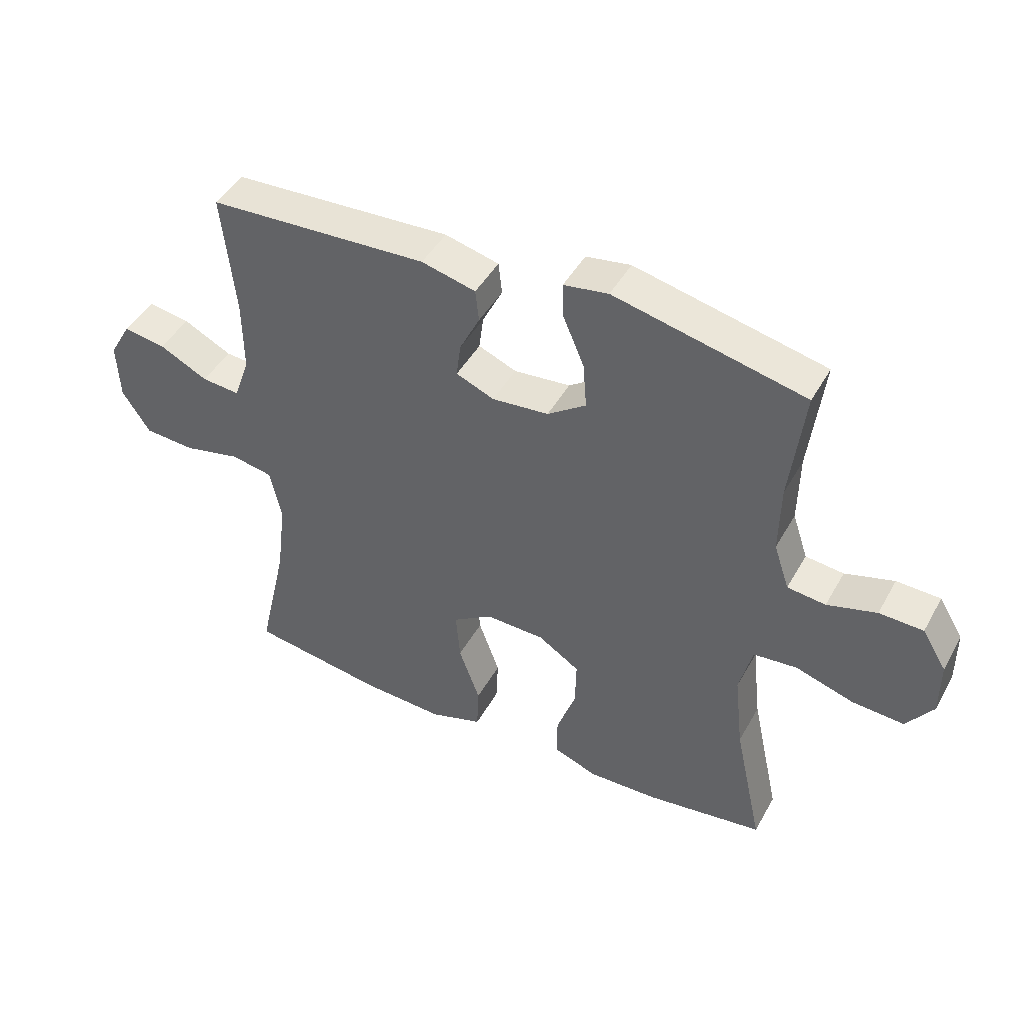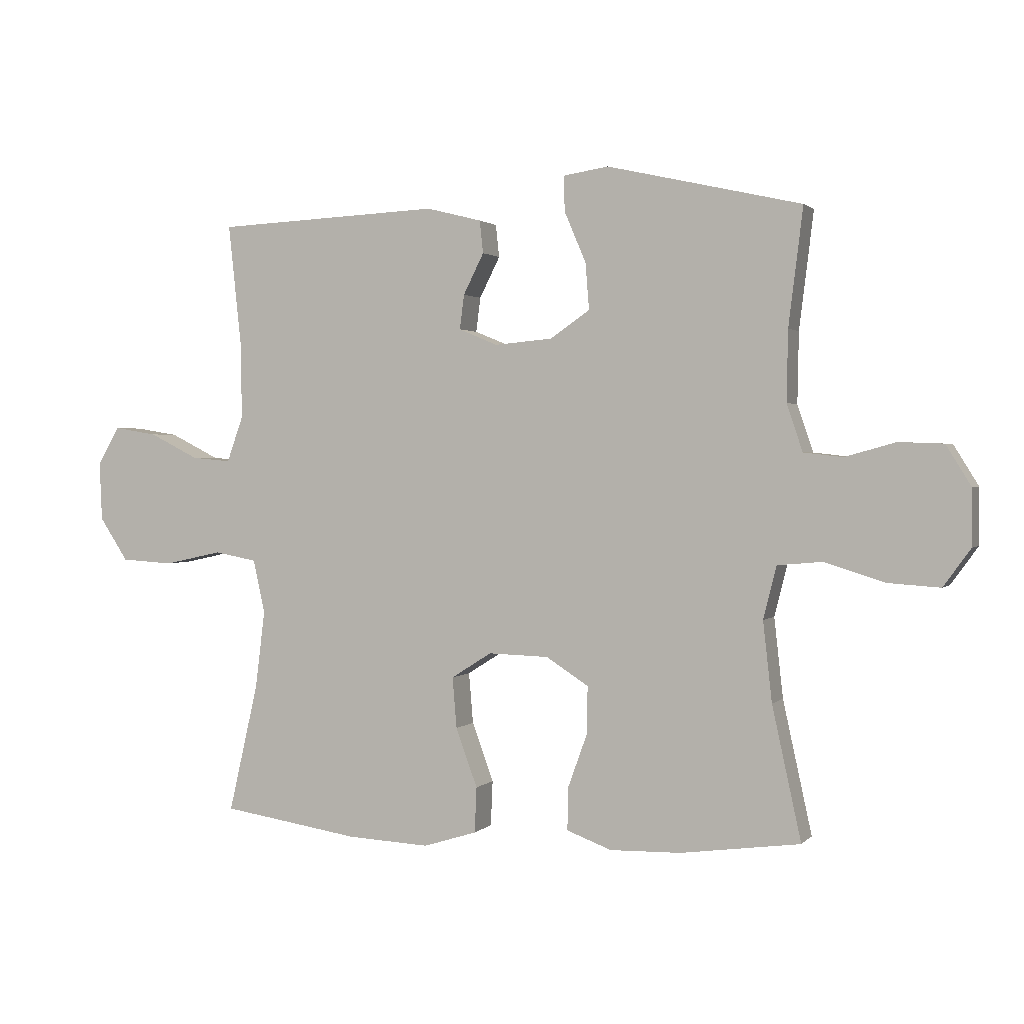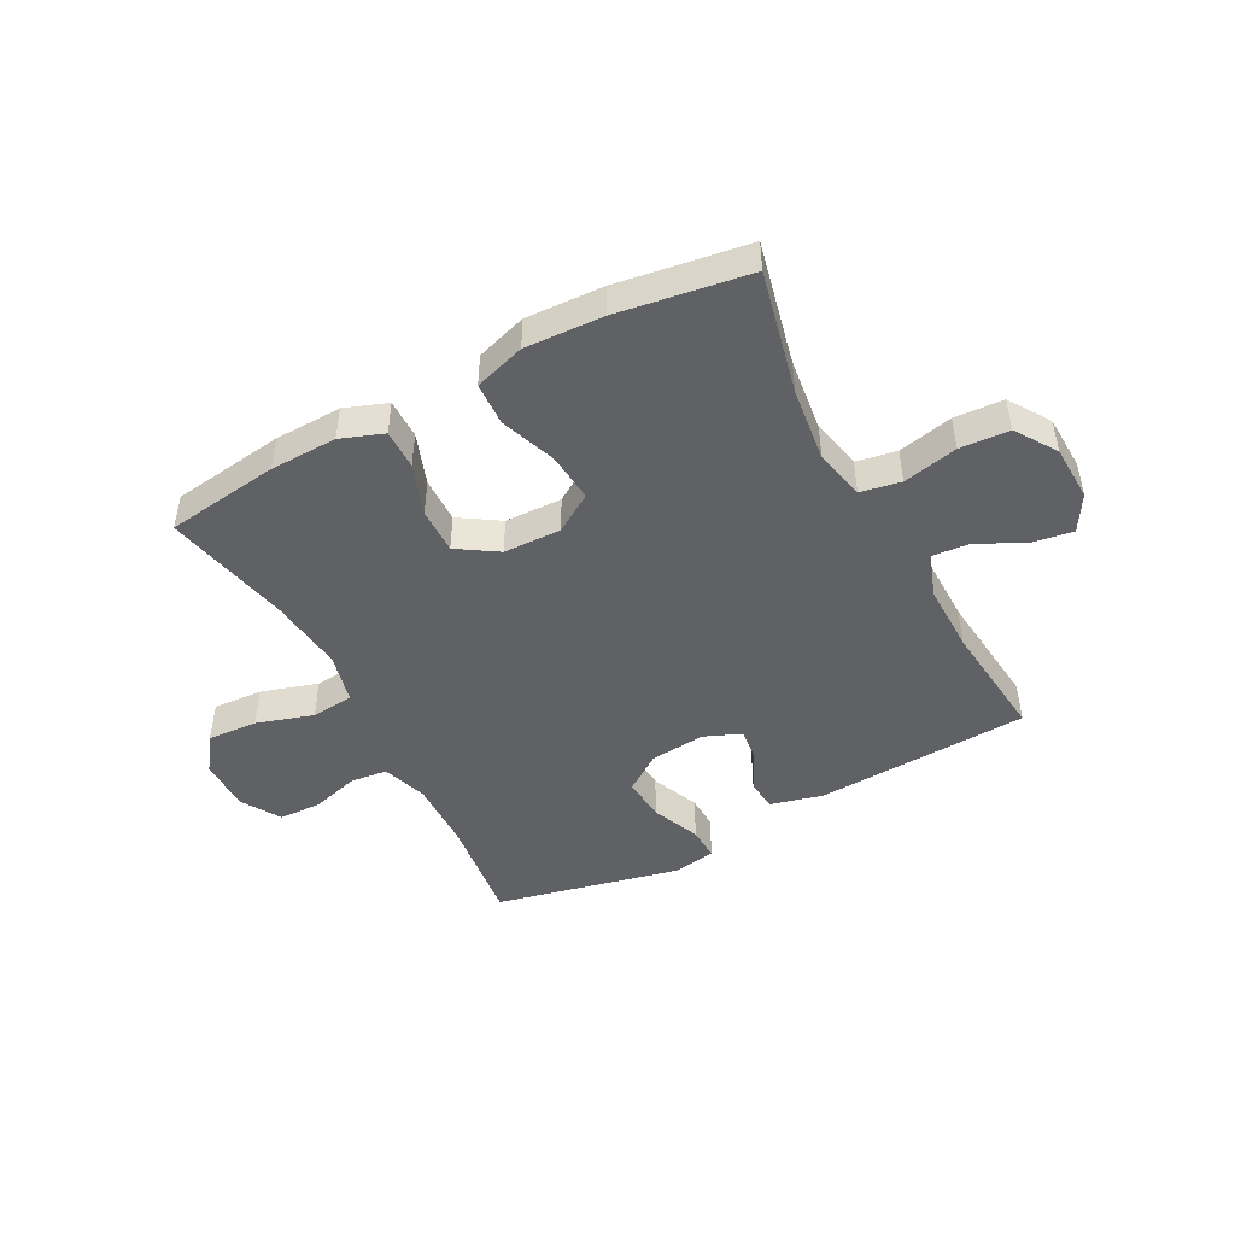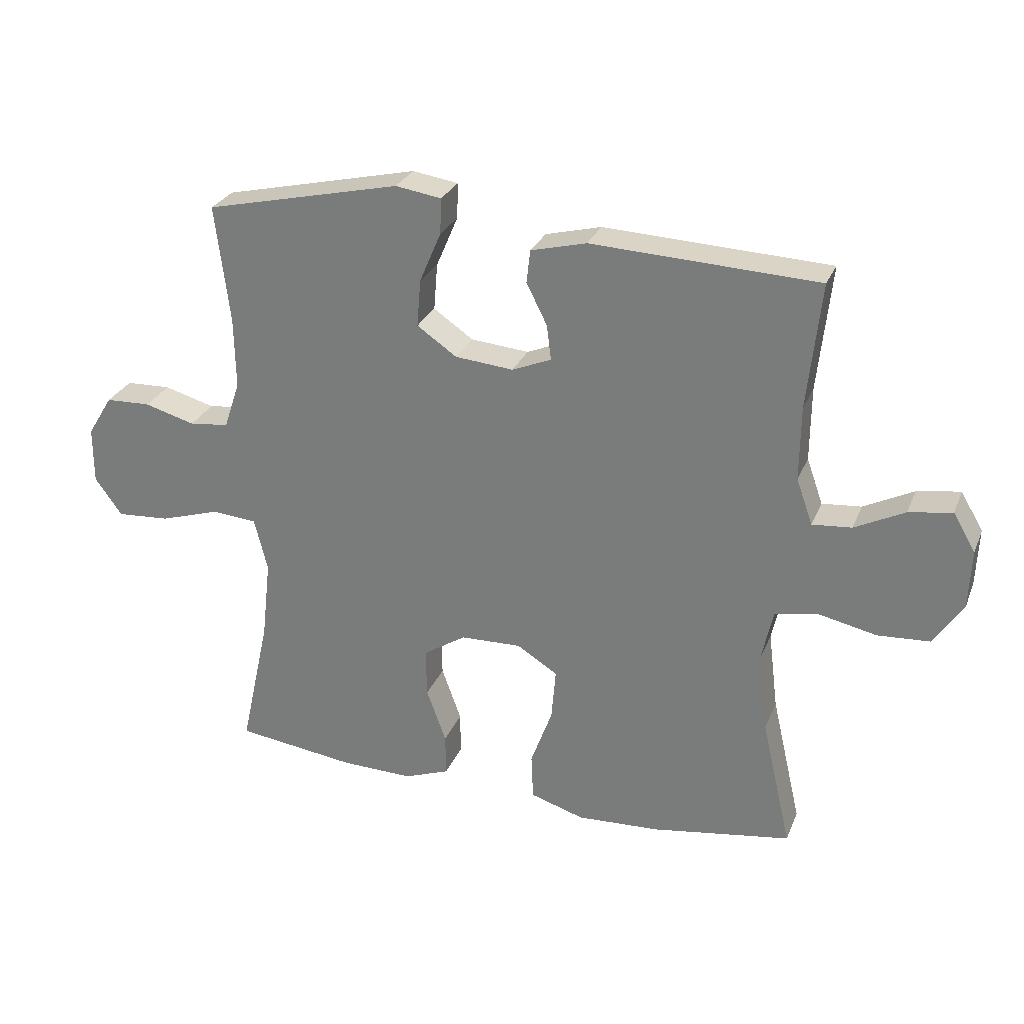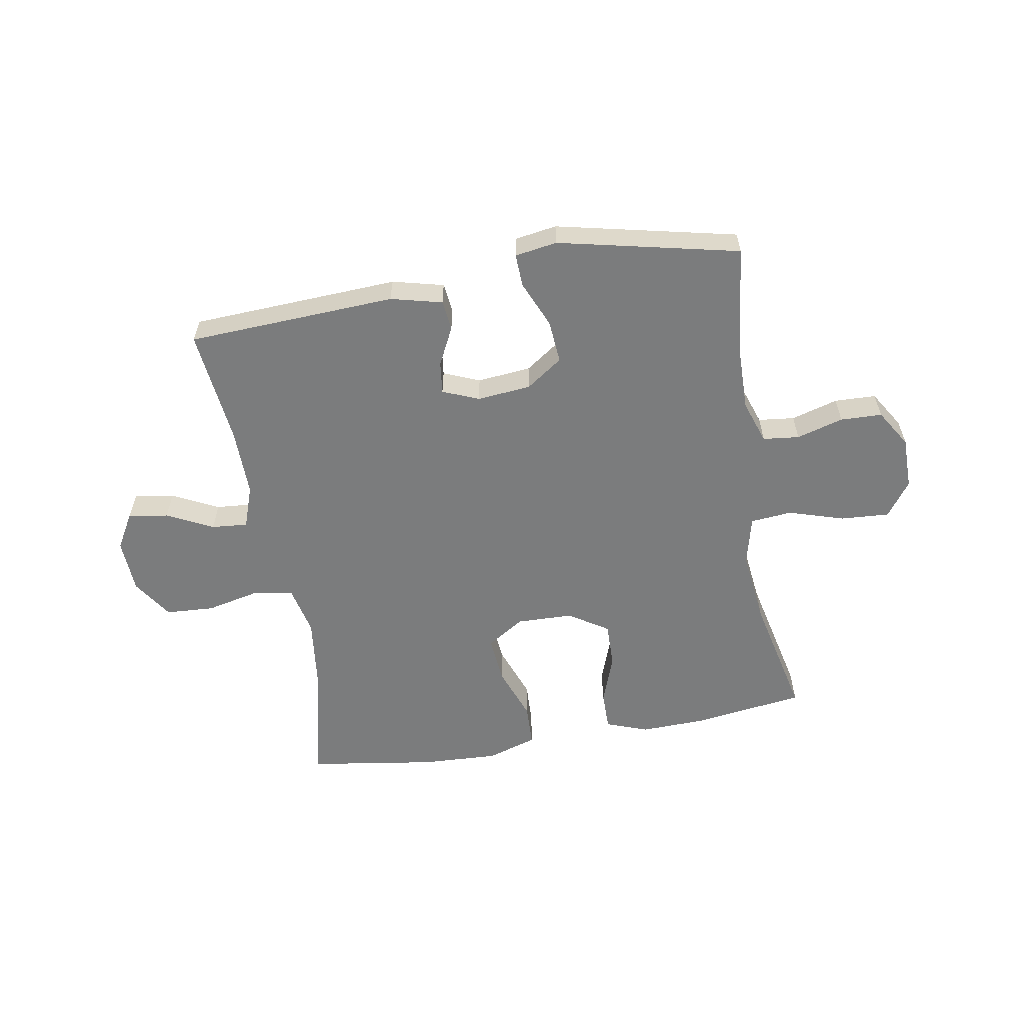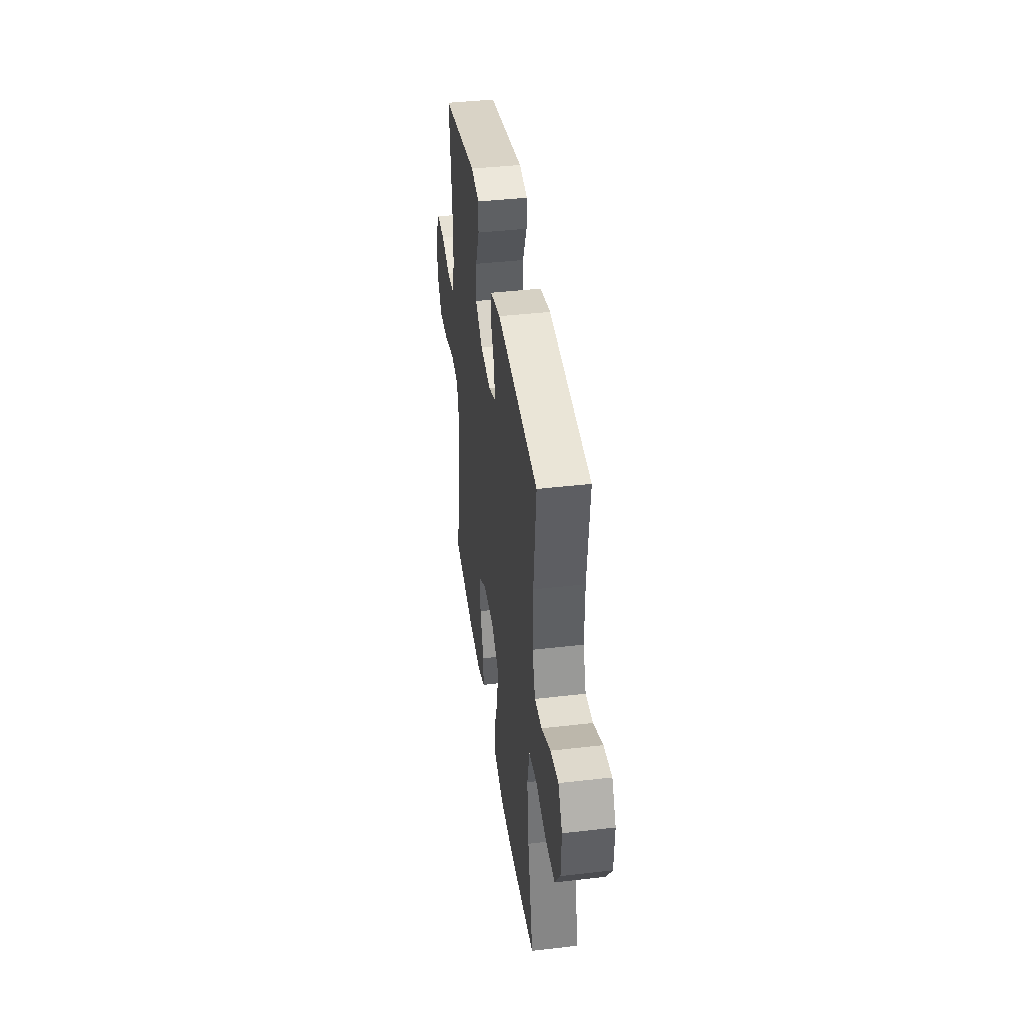
<metadata>
{"format":"obj","ext":"obj","renderer":"f3d","projection":"perspective","resolution":1024,"background":"white","views":[{"elev":44.8,"azim":27.6,"up":"+Z"},{"elev":1.5,"azim":20.3,"up":"+Z"},{"elev":-47.4,"azim":-152.0,"up":"+Y"},{"elev":27.6,"azim":-160.8,"up":"+Z"},{"elev":-58.7,"azim":10.0,"up":"+Y"},{"elev":41.4,"azim":-98.0,"up":"+Z"}]}
</metadata>
<code>
o path1684
v 0.1795 0.0375 0.5626
v 0.1045 0.0375 0.551
v 0.1064 0.0375 0.4928
v 0.1418 0.0375 0.4098
v 0.148 0.0375 0.333
v 0.08305 0.0375 0.2881
v -0.01227 0.0375 0.2795
v -0.07641 0.0375 0.3061
v -0.06915 0.0375 0.363
v -0.03539 0.0375 0.4303
v -0.0413 0.0375 0.4841
v -0.1323 0.0375 0.507
v -0.5023 0.0375 0.4898
v -0.4803 0.0375 0.2841
v -0.4792 0.0375 0.1628
v -0.5059 0.0375 0.08801
v -0.5702 0.0375 0.09365
v -0.6517 0.0375 0.1346
v -0.7225 0.0375 0.1459
v -0.7591 0.0375 0.08345
v -0.755 0.0375 -0.01347
v -0.7081 0.0375 -0.08471
v -0.6224 0.0375 -0.0901
v -0.527 0.0375 -0.06942
v -0.457 0.0375 -0.0824
v -0.4375 0.0375 -0.1701
v -0.4535 0.0375 -0.2991
v -0.5023 0.0375 -0.5119
v -0.2746 0.0375 -0.5471
v -0.1386 0.0375 -0.554
v -0.05054 0.0375 -0.5265
v -0.04733 0.0375 -0.4514
v -0.0828 0.0375 -0.3543
v -0.08989 0.0375 -0.2703
v -0.02318 0.0375 -0.2281
v 0.07636 0.0375 -0.2311
v 0.1462 0.0375 -0.2761
v 0.1444 0.0375 -0.3557
v 0.1123 0.0375 -0.4446
v 0.1117 0.0375 -0.5135
v 0.1859 0.0375 -0.5409
v 0.3027 0.0375 -0.5382
v 0.4996 0.0375 -0.5119
v 0.4518 0.0375 -0.2927
v 0.4371 0.0375 -0.1612
v 0.4589 0.0375 -0.07441
v 0.5323 0.0375 -0.0678
v 0.6308 0.0375 -0.09857
v 0.7174 0.0375 -0.1043
v 0.762 0.0375 -0.04261
v 0.7618 0.0375 0.04981
v 0.7208 0.0375 0.1162
v 0.6471 0.0375 0.1188
v 0.5642 0.0375 0.09549
v 0.4997 0.0375 0.1028
v 0.4737 0.0375 0.1801
v 0.4758 0.0375 0.2964
v 0.4996 0.0375 0.4898
v 0.1795 -0.0375 0.5626
v 0.1045 -0.0375 0.551
v 0.1064 -0.0375 0.4928
v 0.1418 -0.0375 0.4098
v 0.148 -0.0375 0.333
v 0.08305 -0.0375 0.2881
v -0.01227 -0.0375 0.2795
v -0.07641 -0.0375 0.3061
v -0.06915 -0.0375 0.363
v -0.03539 -0.0375 0.4303
v -0.0413 -0.0375 0.4841
v -0.1323 -0.0375 0.507
v -0.5023 -0.0375 0.4898
v -0.4803 -0.0375 0.2841
v -0.4792 -0.0375 0.1628
v -0.5059 -0.0375 0.08801
v -0.5702 -0.0375 0.09365
v -0.6517 -0.0375 0.1346
v -0.7225 -0.0375 0.1459
v -0.7591 -0.0375 0.08345
v -0.755 -0.0375 -0.01347
v -0.7081 -0.0375 -0.08471
v -0.6224 -0.0375 -0.0901
v -0.527 -0.0375 -0.06942
v -0.457 -0.0375 -0.0824
v -0.4375 -0.0375 -0.1701
v -0.4535 -0.0375 -0.2991
v -0.5023 -0.0375 -0.5119
v -0.2746 -0.0375 -0.5471
v -0.1386 -0.0375 -0.554
v -0.05054 -0.0375 -0.5265
v -0.04733 -0.0375 -0.4514
v -0.0828 -0.0375 -0.3543
v -0.08989 -0.0375 -0.2703
v -0.02318 -0.0375 -0.2281
v 0.07636 -0.0375 -0.2311
v 0.1462 -0.0375 -0.2761
v 0.1444 -0.0375 -0.3557
v 0.1123 -0.0375 -0.4446
v 0.1117 -0.0375 -0.5135
v 0.1859 -0.0375 -0.5409
v 0.3027 -0.0375 -0.5382
v 0.4996 -0.0375 -0.5119
v 0.4518 -0.0375 -0.2927
v 0.4371 -0.0375 -0.1612
v 0.4589 -0.0375 -0.07441
v 0.5323 -0.0375 -0.0678
v 0.6308 -0.0375 -0.09857
v 0.7174 -0.0375 -0.1043
v 0.762 -0.0375 -0.04261
v 0.7618 -0.0375 0.04981
v 0.7208 -0.0375 0.1162
v 0.6471 -0.0375 0.1188
v 0.5642 -0.0375 0.09549
v 0.4997 -0.0375 0.1028
v 0.4737 -0.0375 0.1801
v 0.4758 -0.0375 0.2964
v 0.4996 -0.0375 0.4898
v 0.1795 0.0375 0.5626
v 0.1045 0.0375 0.551
v 0.1045 0.0375 0.551
v 0.1064 0.0375 0.4928
v -0.0413 0.0375 0.4841
v -0.0413 0.0375 0.4841
v -0.1323 0.0375 0.507
v 0.4996 0.0375 0.4898
v 0.4996 0.0375 0.4898
v 0.1418 0.0375 0.4098
v -0.5023 0.0375 0.4898
v -0.5023 0.0375 0.4898
v -0.03539 0.0375 0.4303
v -0.06915 0.0375 0.363
v 0.148 0.0375 0.333
v 0.4758 0.0375 0.2964
v -0.4803 0.0375 0.2841
v -0.07641 0.0375 0.3061
v -0.07641 0.0375 0.3061
v 0.08305 0.0375 0.2881
v -0.01227 0.0375 0.2795
v 0.4737 0.0375 0.1801
v -0.4792 0.0375 0.1628
v 0.4997 0.0375 0.1028
v 0.4997 0.0375 0.1028
v -0.5059 0.0375 0.08801
v -0.5059 0.0375 0.08801
v -0.6517 0.0375 0.1346
v -0.7225 0.0375 0.1459
v -0.7225 0.0375 0.1459
v -0.7591 0.0375 0.08345
v -0.5702 0.0375 0.09365
v 0.7208 0.0375 0.1162
v 0.6471 0.0375 0.1188
v 0.5642 0.0375 0.09549
v 0.7618 0.0375 0.04981
v -0.755 0.0375 -0.01347
v 0.762 0.0375 -0.04261
v -0.7081 0.0375 -0.08471
v 0.7174 0.0375 -0.1043
v 0.6308 0.0375 -0.09857
v 0.5323 0.0375 -0.0678
v 0.4589 0.0375 -0.07441
v 0.4589 0.0375 -0.07441
v -0.527 0.0375 -0.06942
v -0.457 0.0375 -0.0824
v -0.457 0.0375 -0.0824
v -0.6224 0.0375 -0.0901
v 0.4371 0.0375 -0.1612
v -0.4375 0.0375 -0.1701
v 0.4518 0.0375 -0.2927
v -0.02318 0.0375 -0.2281
v 0.07636 0.0375 -0.2311
v -0.4535 0.0375 -0.2991
v -0.08989 0.0375 -0.2703
v -0.08989 0.0375 -0.2703
v 0.1462 0.0375 -0.2761
v -0.0828 0.0375 -0.3543
v 0.1444 0.0375 -0.3557
v -0.04733 0.0375 -0.4514
v 0.1123 0.0375 -0.4446
v 0.4996 0.0375 -0.5119
v 0.4996 0.0375 -0.5119
v 0.1117 0.0375 -0.5135
v 0.1117 0.0375 -0.5135
v -0.05054 0.0375 -0.5265
v -0.05054 0.0375 -0.5265
v -0.5023 0.0375 -0.5119
v -0.5023 0.0375 -0.5119
v 0.1859 0.0375 -0.5409
v 0.3027 0.0375 -0.5382
v -0.1386 0.0375 -0.554
v -0.2746 0.0375 -0.5471
v 0.1795 -0.0375 0.5626
v 0.1045 -0.0375 0.551
v 0.1045 -0.0375 0.551
v 0.1064 -0.0375 0.4928
v -0.0413 -0.0375 0.4841
v -0.0413 -0.0375 0.4841
v -0.1323 -0.0375 0.507
v 0.4996 -0.0375 0.4898
v 0.4996 -0.0375 0.4898
v 0.1418 -0.0375 0.4098
v -0.5023 -0.0375 0.4898
v -0.5023 -0.0375 0.4898
v -0.03539 -0.0375 0.4303
v -0.06915 -0.0375 0.363
v 0.148 -0.0375 0.333
v 0.4758 -0.0375 0.2964
v -0.4803 -0.0375 0.2841
v -0.07641 -0.0375 0.3061
v -0.07641 -0.0375 0.3061
v 0.08305 -0.0375 0.2881
v -0.01227 -0.0375 0.2795
v 0.4737 -0.0375 0.1801
v -0.4792 -0.0375 0.1628
v 0.4997 -0.0375 0.1028
v 0.4997 -0.0375 0.1028
v -0.5059 -0.0375 0.08801
v -0.5059 -0.0375 0.08801
v -0.6517 -0.0375 0.1346
v -0.7225 -0.0375 0.1459
v -0.7225 -0.0375 0.1459
v -0.7591 -0.0375 0.08345
v -0.5702 -0.0375 0.09365
v 0.7208 -0.0375 0.1162
v 0.6471 -0.0375 0.1188
v 0.5642 -0.0375 0.09549
v 0.7618 -0.0375 0.04981
v -0.755 -0.0375 -0.01347
v 0.762 -0.0375 -0.04261
v -0.7081 -0.0375 -0.08471
v 0.7174 -0.0375 -0.1043
v 0.6308 -0.0375 -0.09857
v 0.5323 -0.0375 -0.0678
v 0.4589 -0.0375 -0.07441
v 0.4589 -0.0375 -0.07441
v -0.527 -0.0375 -0.06942
v -0.457 -0.0375 -0.0824
v -0.457 -0.0375 -0.0824
v -0.6224 -0.0375 -0.0901
v 0.4371 -0.0375 -0.1612
v -0.4375 -0.0375 -0.1701
v 0.4518 -0.0375 -0.2927
v -0.02318 -0.0375 -0.2281
v 0.07636 -0.0375 -0.2311
v -0.4535 -0.0375 -0.2991
v -0.08989 -0.0375 -0.2703
v -0.08989 -0.0375 -0.2703
v 0.1462 -0.0375 -0.2761
v -0.0828 -0.0375 -0.3543
v 0.1444 -0.0375 -0.3557
v -0.04733 -0.0375 -0.4514
v 0.1123 -0.0375 -0.4446
v 0.4996 -0.0375 -0.5119
v 0.4996 -0.0375 -0.5119
v 0.1117 -0.0375 -0.5135
v 0.1117 -0.0375 -0.5135
v -0.05054 -0.0375 -0.5265
v -0.05054 -0.0375 -0.5265
v -0.5023 -0.0375 -0.5119
v -0.5023 -0.0375 -0.5119
v 0.1859 -0.0375 -0.5409
v 0.3027 -0.0375 -0.5382
v -0.1386 -0.0375 -0.554
v -0.2746 -0.0375 -0.5471
f 196 207 203
f 261 247 262
f 250 259 248
f 212 207 206
f 230 224 231
f 221 226 237
f 226 217 220
f 223 225 222
f 203 202 196
f 232 231 213
f 196 202 194
f 235 207 212
f 206 207 196
f 235 241 207
f 239 244 235
f 232 211 209
f 248 240 246
f 223 230 225
f 211 232 213
f 234 221 237
f 235 212 215
f 205 204 211
f 220 217 218
f 206 196 200
f 207 241 210
f 199 190 193
f 221 217 226
f 213 231 224
f 227 230 229
f 199 197 190
f 262 243 257
f 240 248 260
f 204 205 199
f 251 240 260
f 244 241 235
f 225 230 227
f 224 230 223
f 246 238 242
f 242 238 232
f 235 215 234
f 215 221 234
f 210 242 209
f 243 244 239
f 193 190 191
f 247 261 249
f 237 226 228
f 241 242 210
f 262 247 243
f 249 261 255
f 209 211 204
f 205 197 199
f 253 259 250
f 260 248 259
f 238 246 240
f 242 232 209
f 247 244 243
f 1 119 192 59
f 2 3 61 60
f 122 12 70 195
f 125 1 59 198
f 3 4 62 61
f 12 128 201 70
f 10 11 69 68
f 9 10 68 67
f 4 5 63 62
f 57 58 116 115
f 13 14 72 71
f 135 9 67 208
f 5 6 64 63
f 7 8 66 65
f 56 57 115 114
f 6 7 65 64
f 14 15 73 72
f 141 56 114 214
f 15 143 216 73
f 18 146 219 76
f 19 20 78 77
f 17 18 76 75
f 52 53 111 110
f 53 54 112 111
f 51 52 110 109
f 54 55 113 112
f 16 17 75 74
f 20 21 79 78
f 50 51 109 108
f 21 22 80 79
f 49 50 108 107
f 48 49 107 106
f 47 48 106 105
f 160 47 105 233
f 24 163 236 82
f 23 24 82 81
f 22 23 81 80
f 45 46 104 103
f 25 26 84 83
f 44 45 103 102
f 35 36 94 93
f 26 27 85 84
f 172 35 93 245
f 36 37 95 94
f 33 34 92 91
f 37 38 96 95
f 32 33 91 90
f 38 39 97 96
f 179 44 102 252
f 39 181 254 97
f 183 32 90 256
f 27 185 258 85
f 40 41 99 98
f 42 43 101 100
f 41 42 100 99
f 30 31 89 88
f 29 30 88 87
f 28 29 87 86
f 123 130 134
f 188 189 174
f 177 175 186
f 139 133 134
f 157 158 151
f 148 164 153
f 153 147 144
f 150 149 152
f 130 123 129
f 159 140 158
f 123 121 129
f 162 139 134
f 133 123 134
f 162 134 168
f 166 162 171
f 159 136 138
f 175 173 167
f 150 152 157
f 138 140 159
f 161 164 148
f 162 142 139
f 132 138 131
f 147 145 144
f 133 127 123
f 134 137 168
f 126 120 117
f 148 153 144
f 140 151 158
f 154 156 157
f 126 117 124
f 189 184 170
f 167 187 175
f 131 126 132
f 178 187 167
f 171 162 168
f 152 154 157
f 151 150 157
f 173 169 165
f 169 159 165
f 162 161 142
f 142 161 148
f 137 136 169
f 170 166 171
f 120 118 117
f 174 176 188
f 164 155 153
f 168 137 169
f 189 170 174
f 176 182 188
f 136 131 138
f 132 126 124
f 180 177 186
f 187 186 175
f 165 167 173
f 169 136 159
f 174 170 171

</code>
